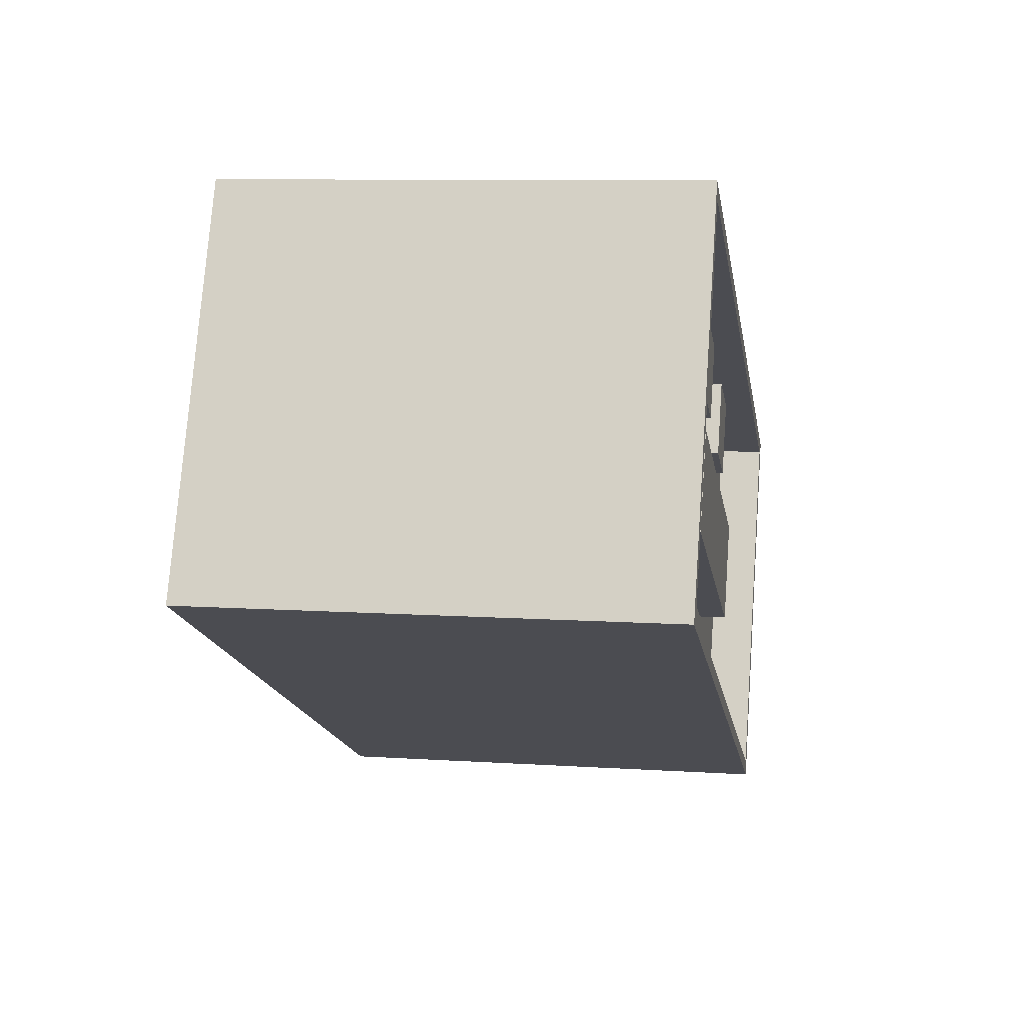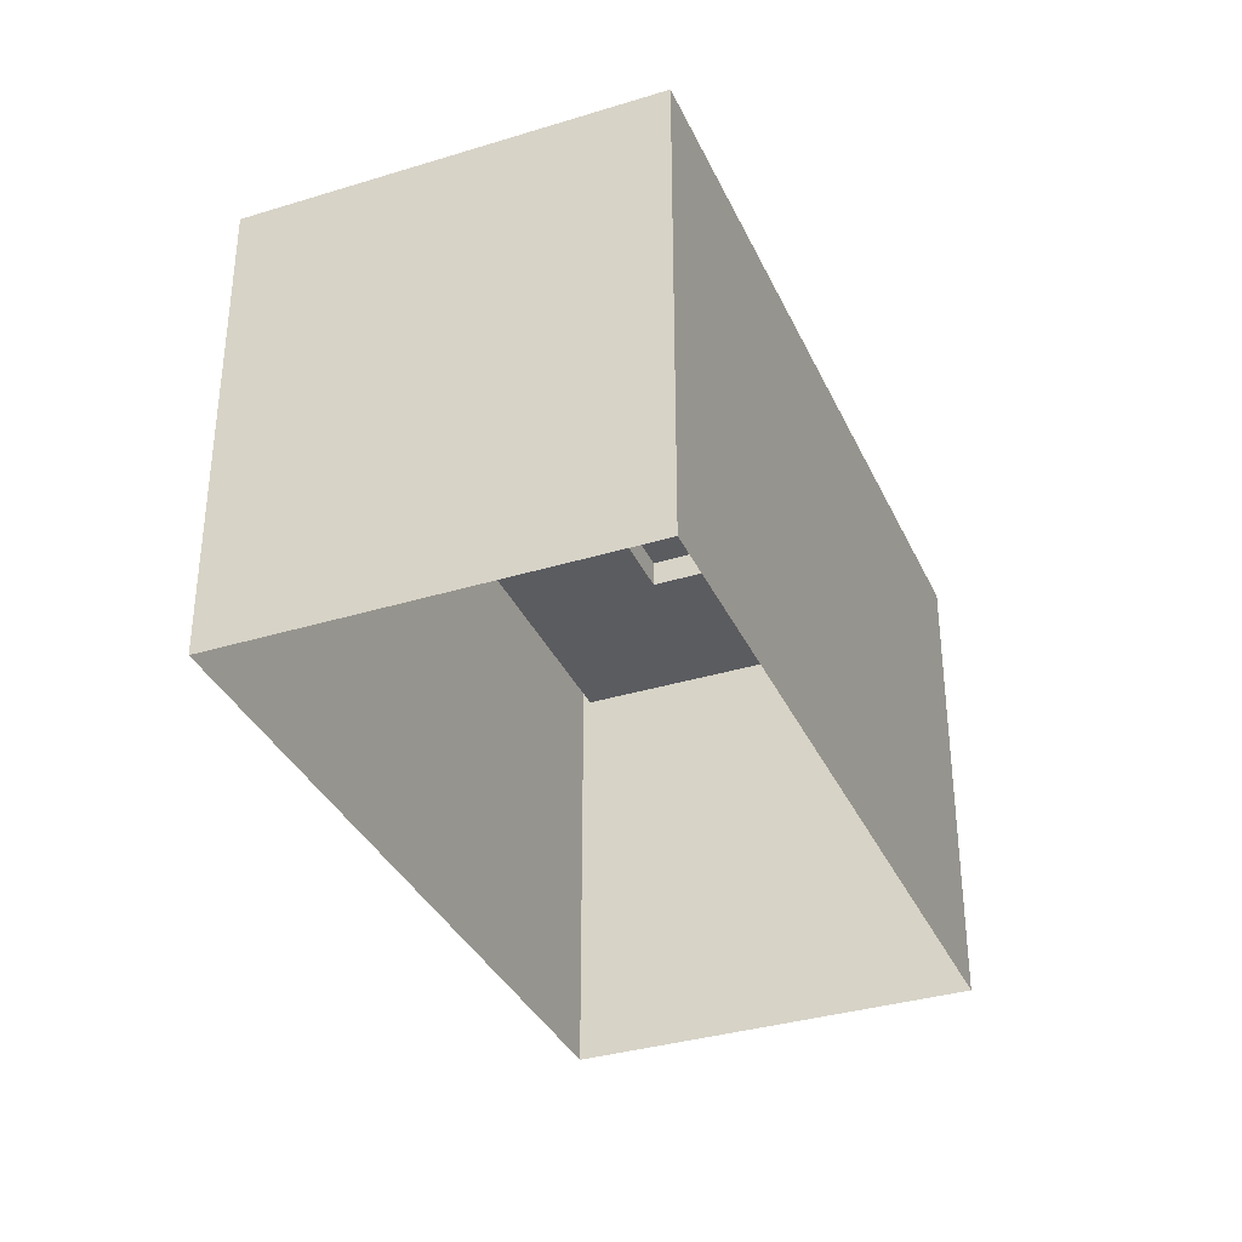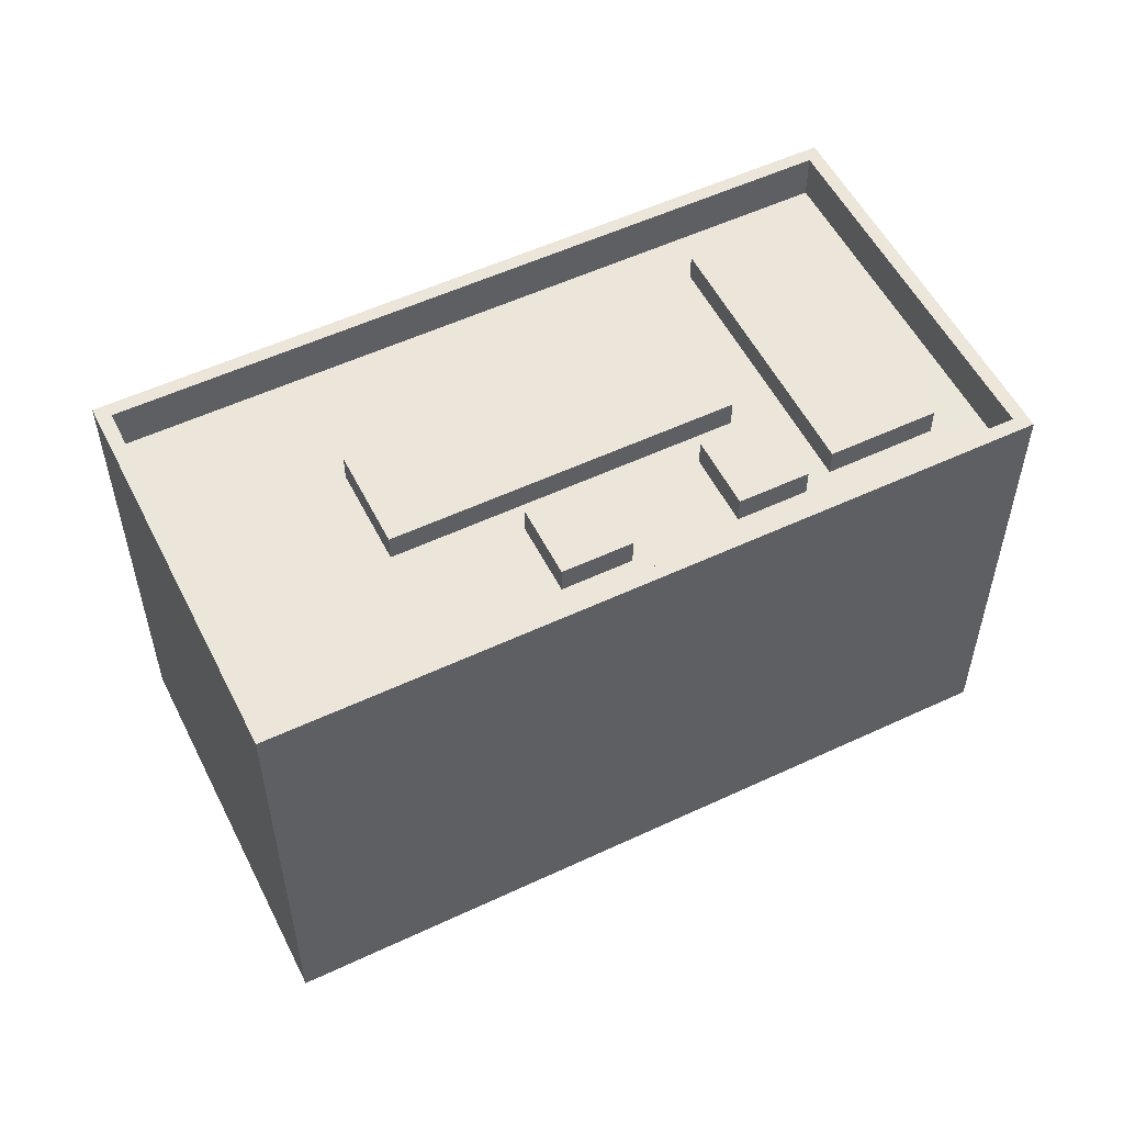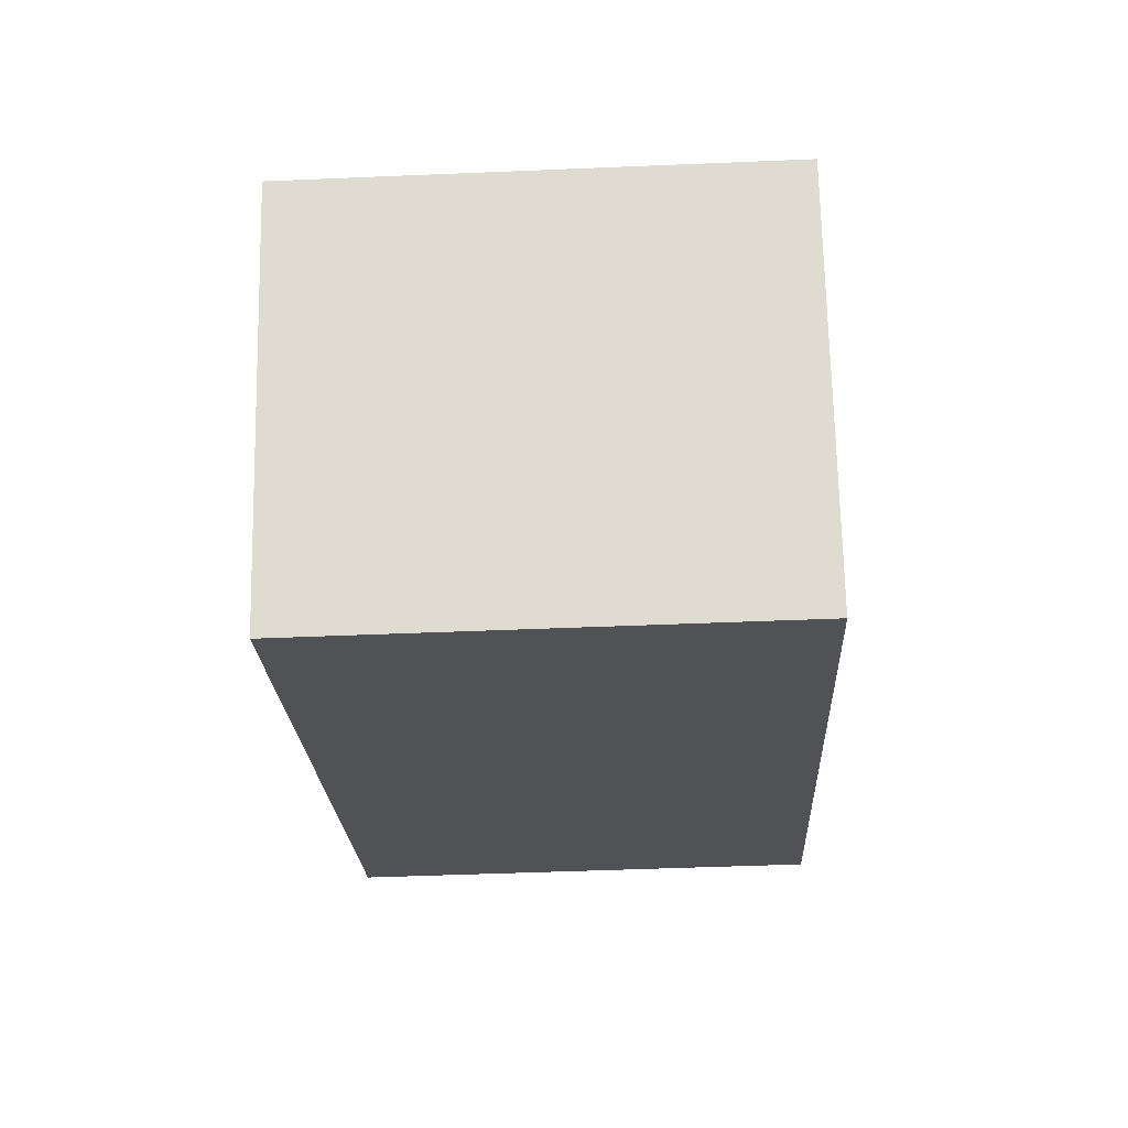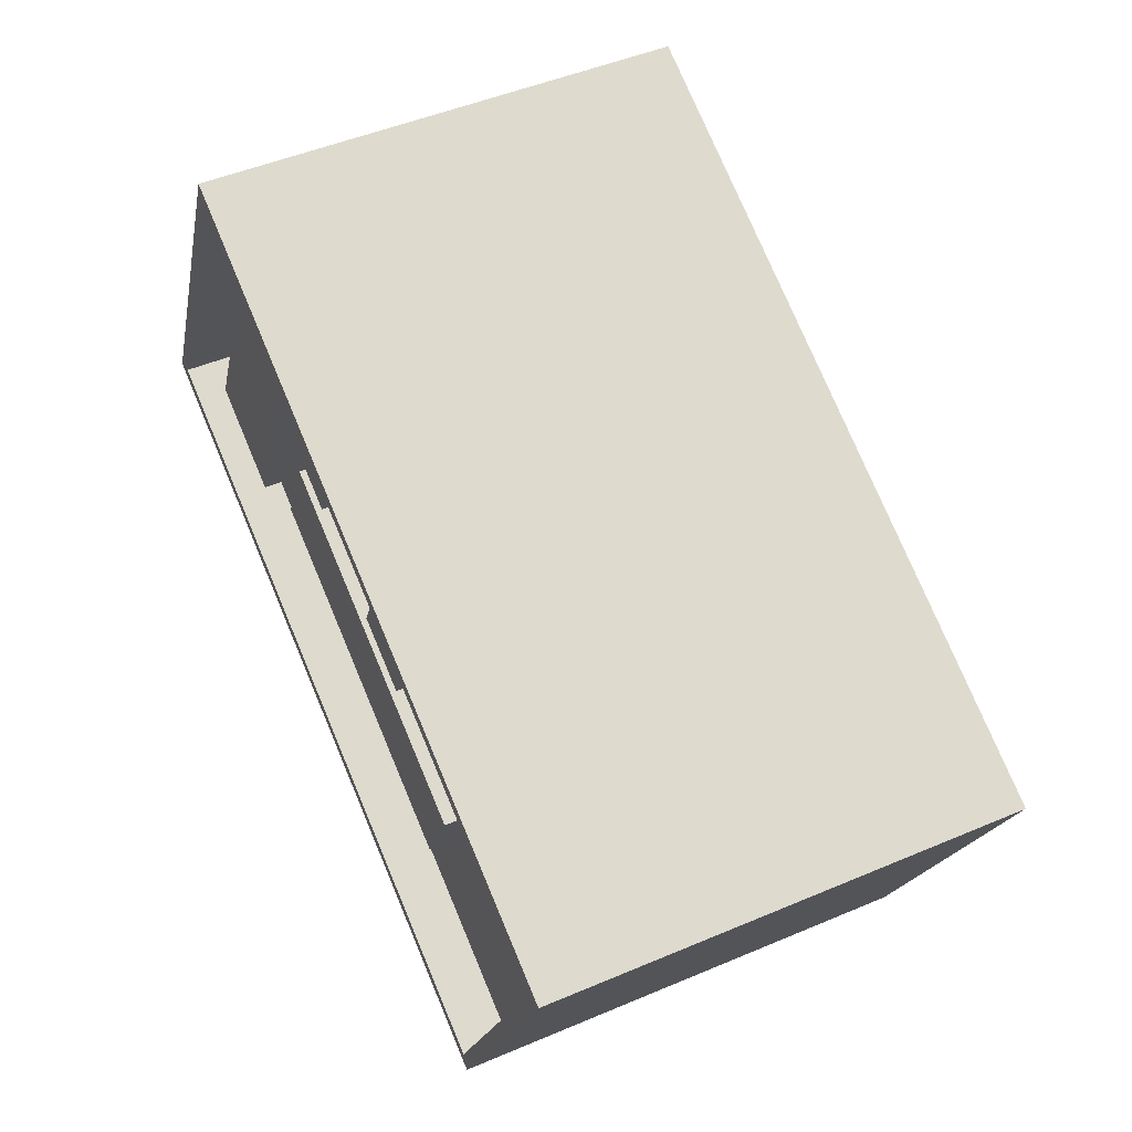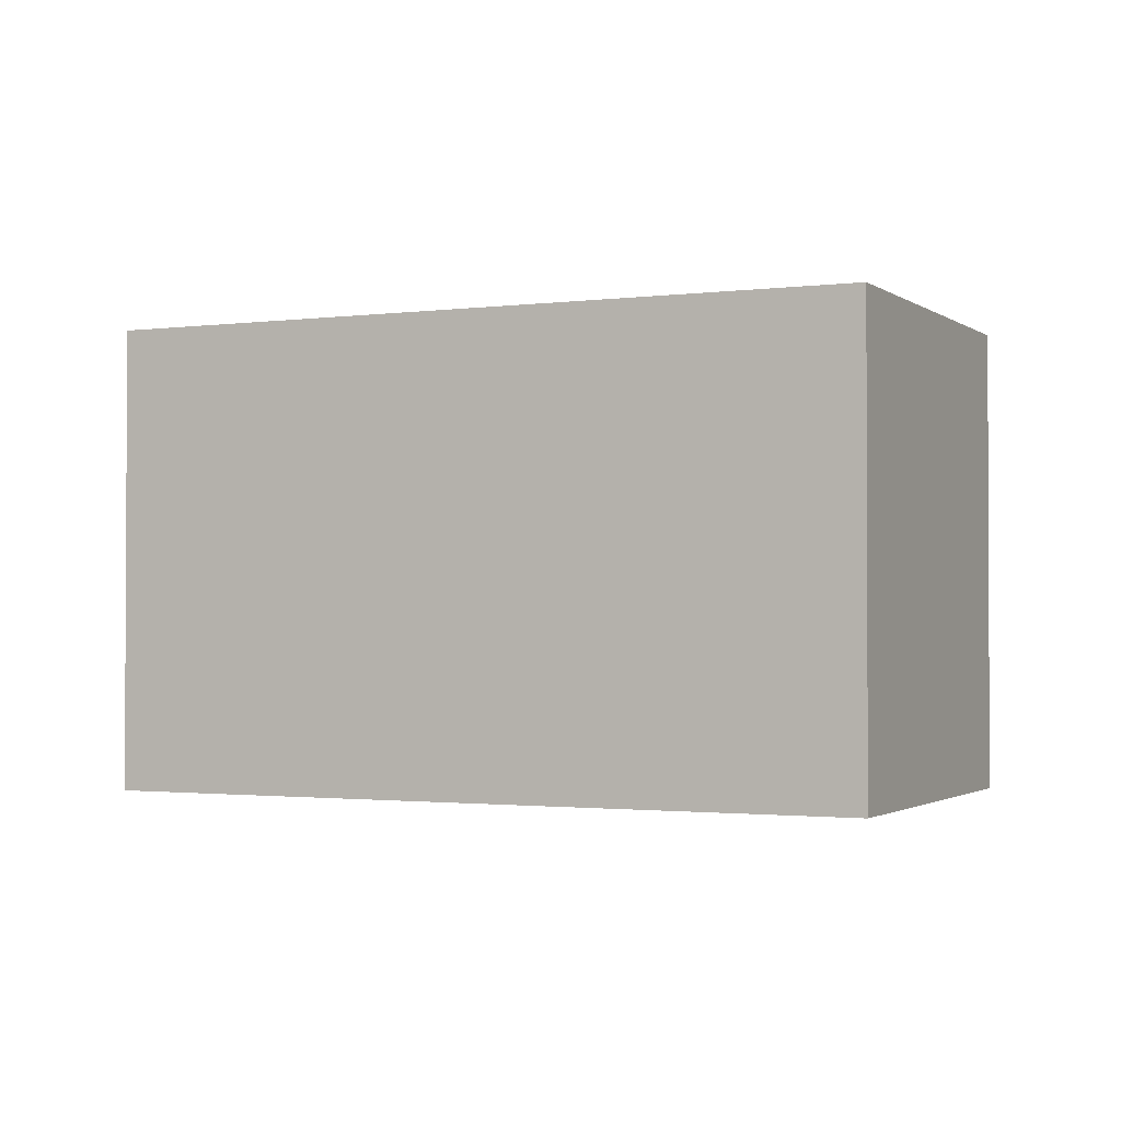
<metadata>
{"format":"obj","ext":"obj","renderer":"f3d","projection":"perspective","resolution":1024,"background":"white","views":[{"elev":9.2,"azim":-80.1,"up":"+Y"},{"elev":-35.1,"azim":-92.8,"up":"+Z"},{"elev":54.4,"azim":128.6,"up":"+Z"},{"elev":-46.0,"azim":92.8,"up":"+Y"},{"elev":48.6,"azim":64.7,"up":"+Y"},{"elev":-1.6,"azim":0.3,"up":"+Z"}]}
</metadata>
<code>
v -7938 -3.76e+04 31.96
v -7937 -3.76e+04 31.96
v -7937 -3.76e+04 32.54
v -7938 -3.76e+04 32.54
v -7940 -3.76e+04 31.96
v -7940 -3.76e+04 32.54
v -7939 -3.76e+04 32.54
v -7939 -3.76e+04 31.96
v -7946 -3.76e+04 31.96
v -7946 -3.76e+04 32.96
v -7946 -3.76e+04 31.96
v -7947 -3.76e+04 31.96
v -7949 -3.76e+04 32.96
v -7949 -3.76e+04 31.96
v -7931 -3.76e+04 32.96
v -7931 -3.76e+04 31.96
v -7935 -3.761e+04 31.96
v -7935 -3.761e+04 32.96
v -7932 -3.761e+04 31.96
v -7931 -3.76e+04 31.96
v -7931 -3.76e+04 32.96
v -7931 -3.76e+04 22.95
v -7946 -3.76e+04 22.96
v -7946 -3.76e+04 32.96
v -7934 -3.761e+04 22.95
v -7934 -3.761e+04 32.96
v -7950 -3.76e+04 22.96
v -7950 -3.76e+04 32.96
v -7941 -3.76e+04 32.55
v -7942 -3.76e+04 32.55
v -7941 -3.76e+04 31.96
v -7941 -3.76e+04 31.96
v -7942 -3.76e+04 31.96
v -7943 -3.76e+04 31.96
v -7943 -3.76e+04 32.55
v -7942 -3.76e+04 32.55
v -7942 -3.76e+04 31.96
v -7945 -3.76e+04 31.96
v -7945 -3.76e+04 32.55
v -7943 -3.76e+04 32.55
v -7943 -3.76e+04 31.96
v -7944 -3.76e+04 31.96
v -7946 -3.76e+04 32.55
v -7946 -3.76e+04 31.96
v -7948 -3.76e+04 31.96
v -7948 -3.76e+04 32.55
v -7946 -3.76e+04 31.96
v -7937 -3.761e+04 31.96
v -7936 -3.76e+04 32.55
v -7937 -3.761e+04 32.55
v -7936 -3.76e+04 31.96
v -7944 -3.76e+04 31.96
v -7944 -3.76e+04 32.55
v -7943 -3.76e+04 32.55
v -7943 -3.76e+04 31.96
f 22 27 23
f 22 25 27
f 1 2 3
f 4 1 3
f 5 4 6
f 5 1 4
f 7 5 6
f 7 8 5
f 8 7 3
f 2 8 3
f 9 10 11
f 11 10 12
f 12 13 14
f 12 10 13
f 15 9 16
f 15 10 9
f 17 18 19
f 20 19 15
f 20 15 16
f 19 18 15
f 14 18 17
f 14 13 18
f 21 22 23
f 24 21 23
f 21 25 22
f 21 26 25
f 26 27 25
f 26 28 27
f 24 23 27
f 28 24 27
f 29 30 31
f 29 31 32
f 30 33 31
f 34 33 30
f 35 34 30
f 34 35 36
f 37 34 36
f 29 37 36
f 29 32 37
f 38 39 40
f 41 38 40
f 41 40 42
f 40 43 42
f 43 44 42
f 45 43 46
f 45 44 43
f 45 46 47
f 46 39 47
f 39 38 47
f 48 49 50
f 48 51 49
f 52 50 53
f 52 48 50
f 52 53 54
f 55 52 54
f 49 55 54
f 49 51 55
f 3 6 4
f 3 7 6
f 19 20 51
f 51 5 55
f 20 2 51
f 38 37 11
f 42 55 34
f 47 38 12
f 12 38 11
f 33 8 31
f 33 5 8
f 42 34 41
f 41 37 38
f 34 37 41
f 51 1 5
f 51 2 1
f 34 55 33
f 55 5 33
f 12 14 45
f 48 17 19
f 14 17 44
f 47 12 45
f 19 51 48
f 42 52 55
f 14 44 45
f 44 52 42
f 44 48 52
f 44 17 48
f 8 32 31
f 37 9 11
f 2 16 8
f 9 37 32
f 16 9 8
f 20 16 2
f 9 32 8
f 26 21 18
f 24 28 10
f 21 24 10
f 10 28 13
f 18 21 15
f 10 15 21
f 18 28 26
f 18 13 28
f 36 35 30
f 29 36 30
f 46 43 40
f 39 46 40
f 49 53 50
f 49 54 53

</code>
